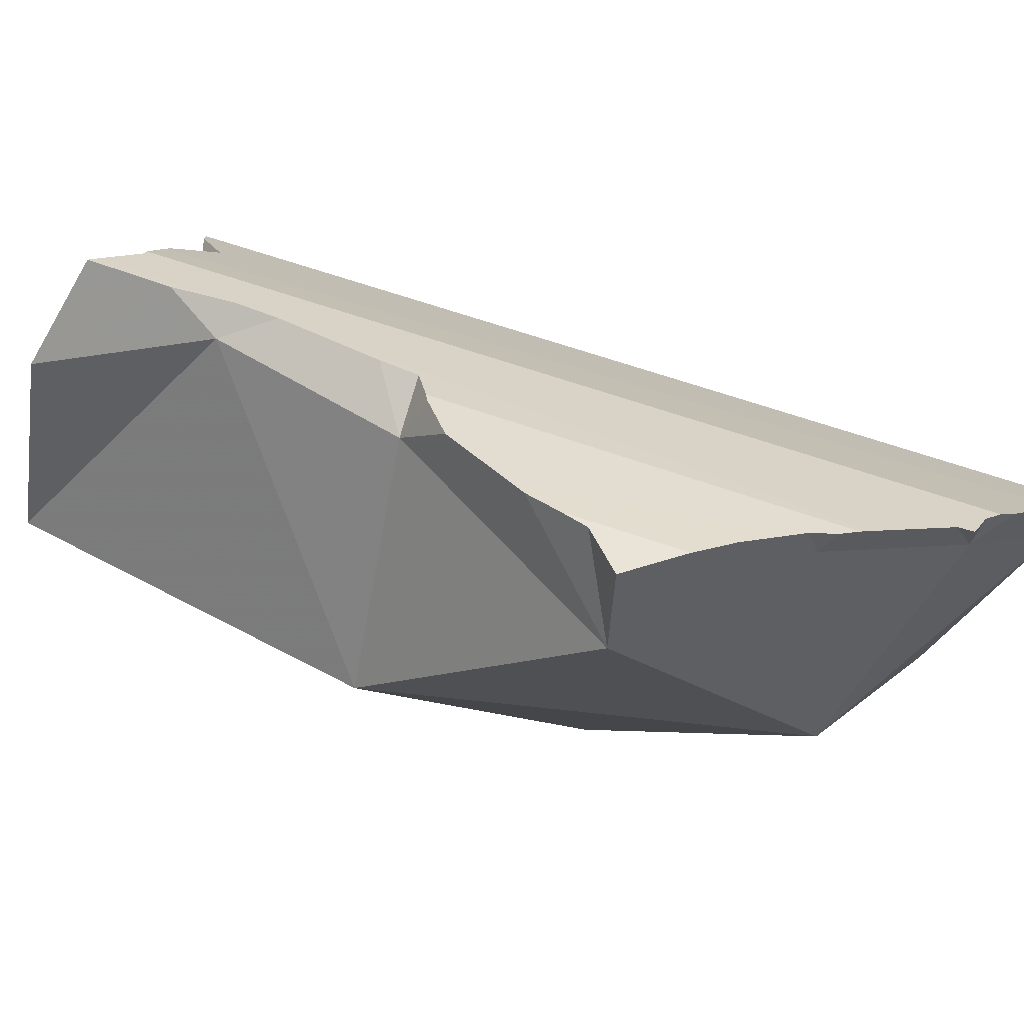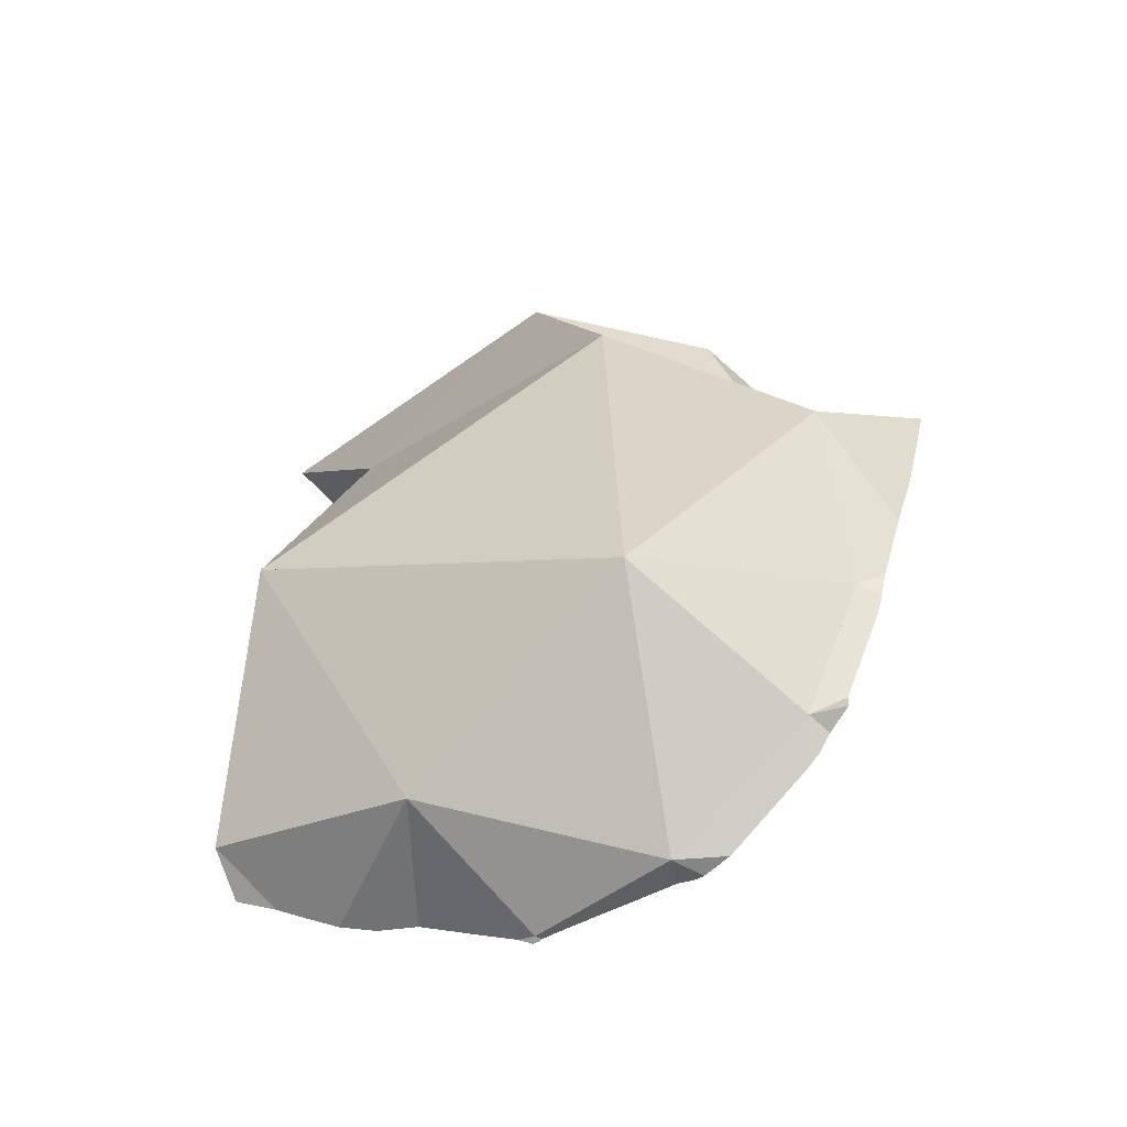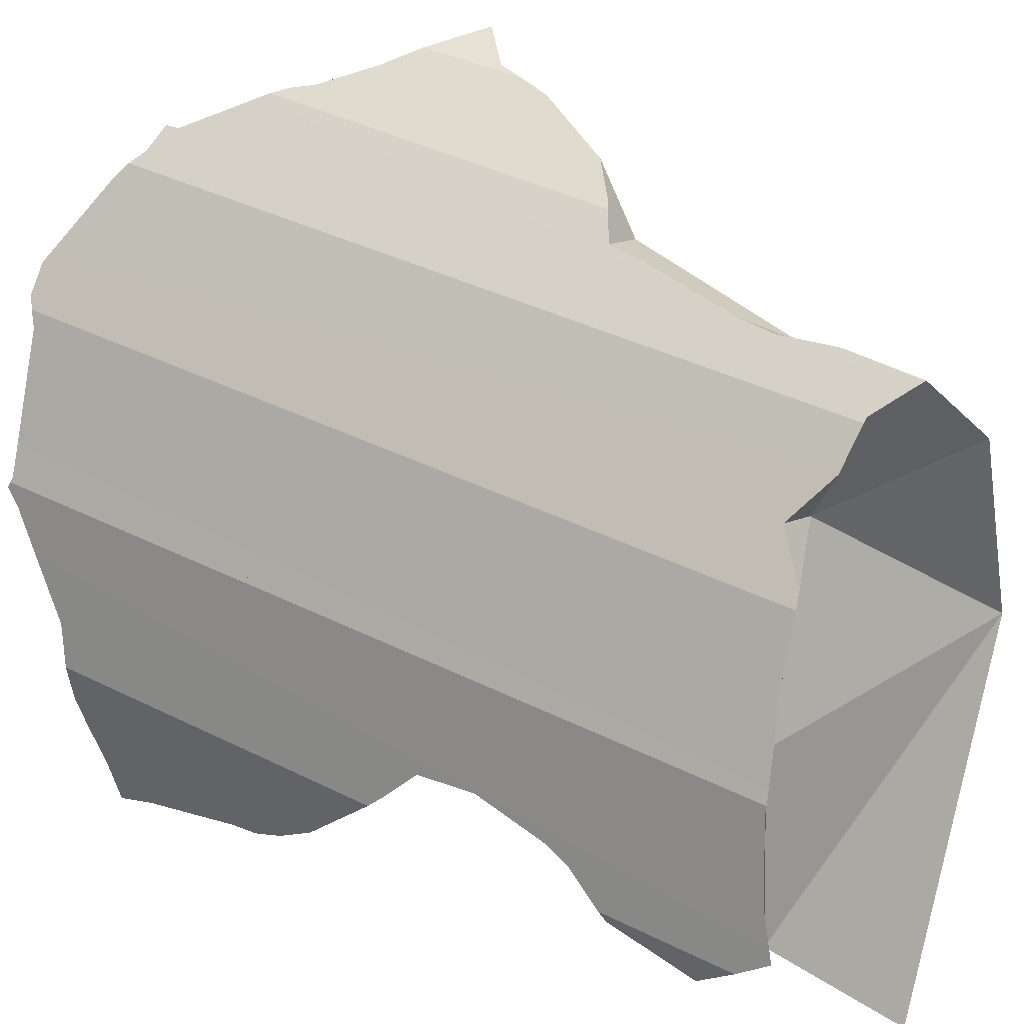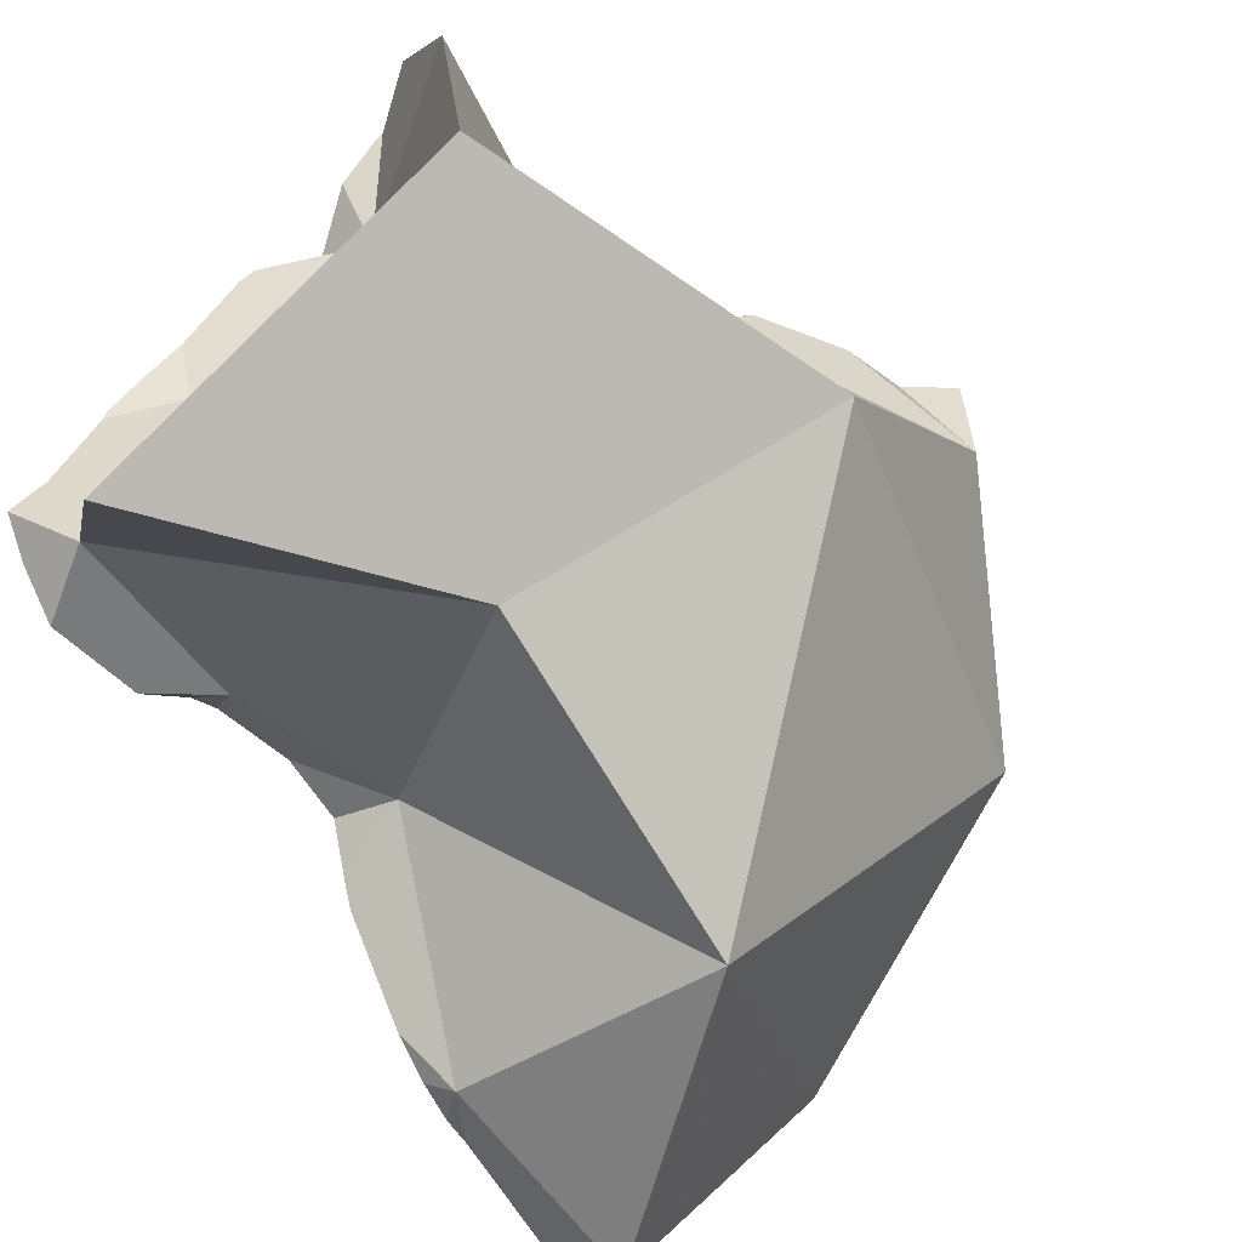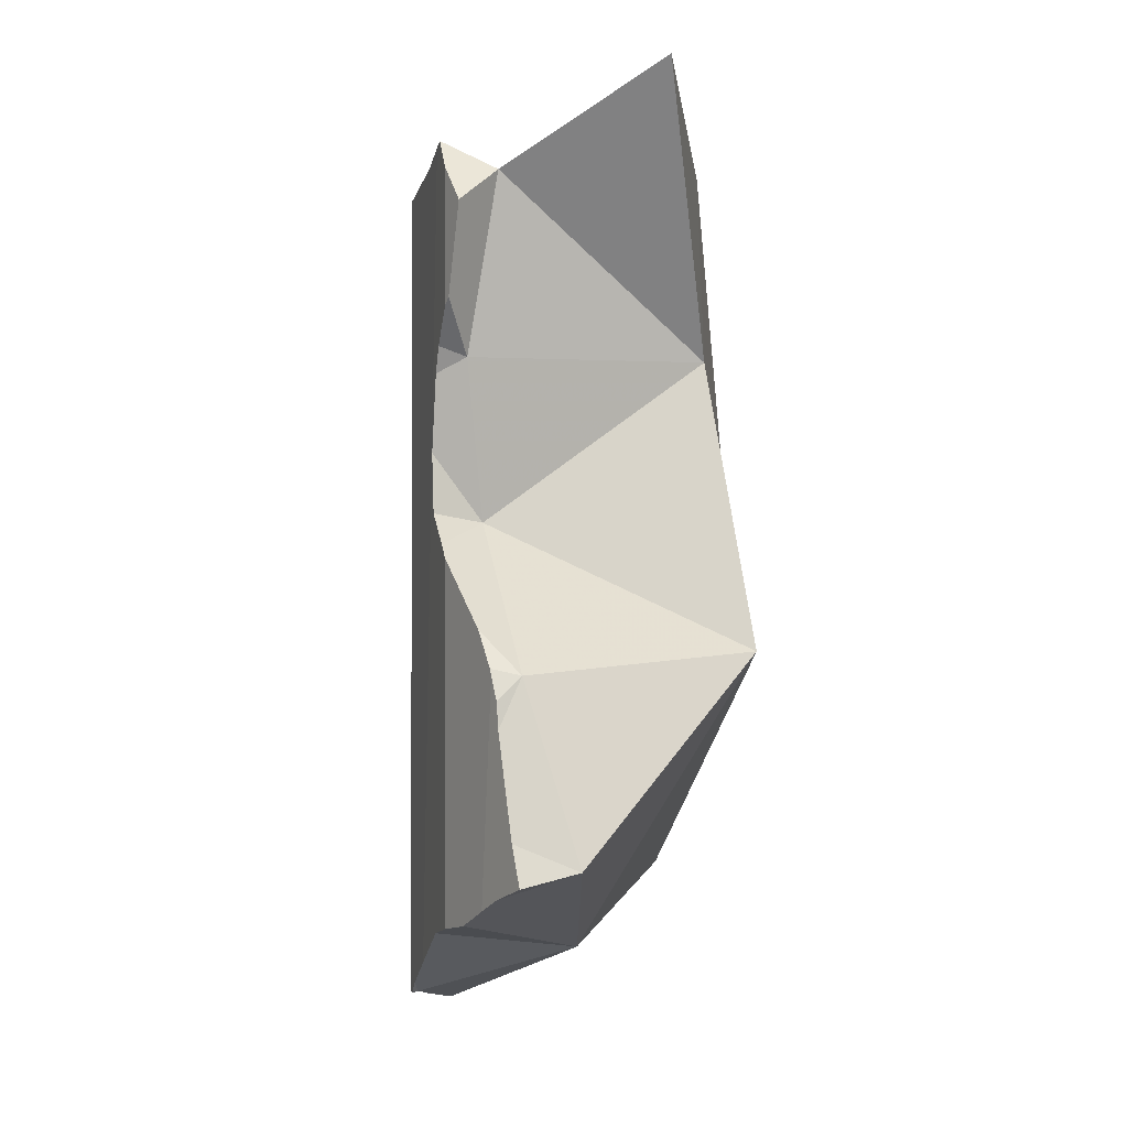
<metadata>
{"format":"obj","ext":"obj","renderer":"f3d","projection":"perspective","resolution":1024,"background":"white","views":[{"elev":57.5,"azim":110.7,"up":"+Y"},{"elev":-66.4,"azim":89.6,"up":"+Z"},{"elev":37.8,"azim":-57.2,"up":"+Y"},{"elev":-52.5,"azim":33.2,"up":"+Y"},{"elev":-1.2,"azim":-30.7,"up":"+Z"}]}
</metadata>
<code>
v -0.2109 0.01175 -0.08614
v -0.2109 0.01261 -0.0841
v -0.2109 0.01512 -0.1269
v -0.2108 0.01753 -0.1562
v -0.2108 0.01347 -0.1277
v -0.2108 0.008561 -0.09362
v -0.2108 0.00756 -0.1021
v -0.2108 0.008722 -0.1519
v -0.2107 0.01994 -0.07272
v -0.2107 -0.0003799 -0.1346
v -0.2106 0.0295 -0.1619
v -0.2106 -0.004874 -0.1474
v -0.2106 0.02868 -0.08904
v -0.2105 0.04148 -0.1643
v -0.2104 0.04172 -0.1148
v -0.2104 0.03323 0.05822
v -0.2104 0.04183 -0.09248
v -0.2103 0.04203 -0.05097
v -0.2103 0.03996 0.02938
v -0.2103 0.0424 0.02669
v -0.2102 0.04261 0.0697
v -0.2097 0.04419 -0.1138
v -0.209 0.0468 -0.04643
v -0.2082 0.04992 0.07924
v -0.2078 0.05138 0.01546
v -0.2072 0.05362 0.07789
v -0.2068 0.05484 -0.1674
v -0.2068 0.05514 0.007241
v -0.2059 0.05829 -0.03647
v -0.2059 0.05854 0.01267
v -0.2053 0.06046 -0.01728
v -0.2053 0.0606 -0.09904
v -0.2052 0.06059 -0.1134
v -0.2048 0.06222 -0.03606
v -0.2043 0.06402 0.01051
v -0.2041 0.06459 0.07379
v -0.2034 0.0674 -0.1046
v -0.2032 0.06806 -0.1134
v -0.2028 0.007333 -0.08622
v -0.2019 0.07239 -0.035
v -0.2018 0.07304 -0.1792
v -0.2004 0.07762 0.01213
v -0.2003 0.07815 -0.1134
v -0.1987 0.04943 0.01233
v -0.1981 0.08611 -0.1878
v -0.1969 0.09016 -0.05571
v -0.1969 0.09001 0.06849
v -0.1968 0.09081 -0.192
v -0.1963 0.09255 -0.1914
v -0.1962 0.09269 -0.1033
v -0.1961 0.09276 -0.05698
v -0.1961 0.09285 0.003438
v -0.1961 0.09286 0.009456
v -0.196 0.09295 0.06835
v -0.1956 0.09365 -0.191
v -0.1943 0.09141 -0.1916
v -0.1937 0.09679 0.06748
v -0.1937 0.03848 0.06999
v -0.1934 0.0974 -0.09918
v -0.1934 -0.01123 -0.1429
v -0.1931 0.09793 -0.1915
v -0.1929 0.09826 0.007684
v -0.1928 0.09841 0.001759
v -0.1919 0.09995 -0.06045
v -0.1914 0.1007 0.001065
v -0.1914 0.1008 -0.09515
v -0.1899 0.1032 -0.1923
v -0.1899 0.1034 0.06604
v -0.1893 0.1044 0.06583
v -0.1891 0.05694 -0.0391
v -0.1874 0.1076 0.004694
v -0.1873 0.1079 0.001469
v -0.1846 0.1126 -0.06655
v -0.184 0.1135 -0.08027
v -0.1825 0.06837 -0.1088
v -0.1824 0.1163 0.001899
v -0.1821 0.1168 0.06263
v -0.182 0.117 -0.06868
v -0.1815 0.1178 -0.07521
v -0.1799 0.09598 0.05933
v -0.1797 0.1208 -0.06976
v -0.1794 0.1214 -0.195
v -0.1771 0.1254 -0.07105
v -0.1762 0.1192 -0.06964
v -0.1729 0.1325 -0.003001
v -0.1724 0.1333 -0.1968
v -0.17 0.1373 0.05988
v -0.17 0.1374 -0.005393
v -0.17 0.1375 -0.07016
v -0.1699 0.1376 -0.1992
v -0.1669 0.1407 -0.2015
v -0.1666 0.1408 0.05883
v -0.1646 0.143 -0.009317
v -0.1613 0.1309 -0.202
v -0.16 -0.00794 0.1005
v -0.1599 0.1252 -0.009386
v -0.1598 0.148 -0.2021
v -0.1569 0.151 -0.2006
v -0.1568 0.05265 -0.175
v -0.156 0.1517 0.04776
v -0.1544 0.1534 -0.06644
v -0.153 0.1548 -0.02092
v -0.1497 0.1582 -0.0639
v -0.1493 0.1586 -0.06546
v -0.1492 0.1587 -0.06324
v -0.1486 0.1593 -0.06841
v -0.1473 0.1606 -0.06085
v -0.1472 0.1607 0.04105
v -0.147 0.161 -0.02354
v -0.1456 0.1565 -0.06333
v -0.1442 0.1638 0.05672
v -0.1439 0.164 -0.06362
v -0.1435 0.1645 0.0385
v -0.1431 0.1649 -0.07122
v -0.1425 0.1655 0.05691
v -0.1402 0.1437 0.04794
v -0.138 0.1699 -0.1904
v -0.1338 0.1743 0.05781
v -0.1338 0.1743 0.03187
v -0.1337 0.1742 -0.02918
v -0.1337 0.1742 -0.05836
v -0.1337 0.1742 -0.083
v -0.1337 0.1742 -0.1872
v -0.1326 0.175 0.03127
v -0.1322 0.1752 0.05775
v -0.129 0.1772 -0.184
v -0.1281 0.1777 -0.1752
v -0.1257 0.1101 -0.07858
v -0.1252 0.1796 -0.03162
v -0.1243 -0.001299 -0.07957
v -0.124 0.1709 -0.182
v -0.1236 0.02826 0.01276
v -0.1225 0.1814 0.06548
v -0.1212 0.1821 -0.09508
v -0.1208 0.1824 0.02431
v -0.1207 0.1823 -0.1826
v -0.1204 0.1826 -0.178
v -0.1199 0.183 0.03178
v -0.1199 0.183 0.03212
v -0.1197 0.1831 0.01117
v -0.1195 0.1832 0.06787
v -0.119 0.1835 -0.04967
v -0.1186 0.1837 0.04253
v -0.1173 0.1845 -0.1059
v -0.1172 0.1846 -0.003711
v -0.115 0.186 -0.03228
v -0.1148 0.1861 -0.1123
v -0.1143 0.1864 -0.02062
v -0.1139 0.1867 -0.04654
v -0.1129 0.1872 -0.03242
v -0.1119 0.1762 0.02671
v -0.1115 0.1881 -0.1535
v -0.1082 0.1766 -0.09669
v -0.107 0.191 -0.14
v -0.1067 0.1912 -0.1401
v -0.1057 0.1917 -0.1526
v -0.1053 0.192 -0.1582
v -0.1045 0.1924 -0.038
v -0.1044 0.1924 -0.04074
v -0.1044 0.1926 -0.157
v -0.1036 0.193 -0.1412
v -0.1035 0.1931 -0.1522
v -0.1035 0.1931 -0.1559
v -0.1022 0.1934 -0.03929
v -0.1 0.1947 -0.1514
v -0.09841 0.1561 0.07921
v -0.09743 0.1876 -0.1471
v -0.09686 0.1802 -0.03315
v -0.09654 0.1962 -0.1441
v -0.09428 0.1972 -0.1413
v -0.0909 0.1985 -0.0489
v -0.08566 0.08857 0.08548
v -0.08491 0.117 -0.1577
v -0.08441 0.2016 -0.1293
v -0.07988 0.2036 -0.07074
v -0.07754 0.2046 -0.07536
v -0.0749 0.2058 -0.12
v -0.07468 0.2059 -0.08613
v -0.07247 0.2066 -0.09406
v -0.06756 0.208 -0.09861
v -0.06597 0.2085 -0.1114
v -0.06001 0.2102 -0.1056
v -0.0579 0.1773 -0.1051
v -0.05674 0.1122 -0.03333
f 5 3 4
f 3 14 4
f 5 15 3
f 15 14 3
f 8 5 4
f 11 8 4
f 14 11 4
f 5 8 10
f 5 10 60
f 5 22 15
f 22 5 60
f 12 10 8
f 60 8 11
f 60 12 8
f 10 12 60
f 11 14 27
f 11 27 99
f 60 11 99
f 38 14 15
f 27 14 38
f 38 15 22
f 38 22 33
f 33 22 75
f 75 22 60
f 41 27 38
f 56 27 41
f 99 27 56
f 75 38 33
f 38 43 41
f 75 43 38
f 41 43 45
f 41 45 56
f 45 43 49
f 49 43 50
f 43 75 50
f 48 45 49
f 56 45 48
f 48 49 56
f 49 50 55
f 49 55 56
f 55 50 61
f 67 50 59
f 50 75 59
f 61 50 67
f 55 61 56
f 56 61 67
f 56 67 94
f 94 99 56
f 59 66 67
f 59 75 66
f 60 130 75
f 99 130 60
f 67 66 82
f 82 66 74
f 74 66 84
f 66 75 84
f 67 82 94
f 79 74 84
f 74 79 89
f 74 86 82
f 74 89 86
f 128 84 75
f 130 128 75
f 79 81 83
f 81 79 84
f 79 83 89
f 84 83 81
f 82 86 94
f 89 83 84
f 110 89 84
f 84 128 110
f 86 89 90
f 94 86 90
f 90 89 98
f 98 89 104
f 89 101 104
f 110 101 89
f 94 90 91
f 91 90 98
f 94 91 97
f 97 91 98
f 94 97 98
f 94 98 131
f 94 173 99
f 131 173 94
f 98 104 106
f 98 106 122
f 117 98 123
f 98 117 131
f 123 98 122
f 130 99 173
f 101 103 104
f 103 101 110
f 103 110 104
f 104 110 106
f 114 106 110
f 106 114 122
f 110 122 114
f 110 153 122
f 153 110 128
f 131 117 123
f 122 127 123
f 147 127 122
f 144 122 134
f 122 153 134
f 144 147 122
f 126 123 127
f 131 123 126
f 131 126 127
f 131 127 152
f 147 152 127
f 173 128 130
f 173 153 128
f 131 152 167
f 173 131 167
f 153 144 134
f 147 144 153
f 152 147 154
f 167 147 153
f 167 154 147
f 152 154 155
f 152 155 156
f 167 152 156
f 173 167 153
f 155 154 167
f 161 156 155
f 161 155 167
f 162 156 161
f 167 156 162
f 169 162 161
f 169 161 167
f 167 162 165
f 169 165 162
f 169 167 165
f 103 105 104
f 103 104 110
f 110 105 103
f 112 104 105
f 104 106 110
f 106 104 112
f 110 107 105
f 112 105 107
f 110 106 114
f 106 112 114
f 112 107 110
f 168 112 110
f 114 122 110
f 122 153 110
f 153 128 110
f 128 168 110
f 114 112 121
f 168 121 112
f 114 121 122
f 122 121 142
f 168 142 121
f 134 122 149
f 134 153 122
f 149 122 142
f 130 128 173
f 184 128 130
f 128 153 173
f 128 184 168
f 184 130 173
f 144 134 149
f 144 153 134
f 168 149 142
f 147 144 149
f 153 144 147
f 155 147 149
f 147 167 153
f 154 147 155
f 154 167 147
f 161 155 149
f 161 149 159
f 168 159 149
f 167 173 153
f 155 167 154
f 161 167 155
f 175 161 159
f 168 164 159
f 164 171 159
f 175 159 171
f 169 167 161
f 170 169 161
f 170 161 175
f 168 171 164
f 167 169 170
f 167 170 183
f 183 173 167
f 171 168 183
f 168 184 183
f 174 170 178
f 170 174 183
f 170 175 178
f 175 171 183
f 184 173 183
f 174 178 177
f 181 174 177
f 183 174 181
f 178 175 176
f 176 175 183
f 178 176 183
f 177 178 179
f 177 179 181
f 179 178 183
f 179 180 181
f 179 183 180
f 181 180 182
f 180 183 182
f 183 181 182
f 28 25 30
f 44 25 28
f 44 30 25
f 28 30 31
f 44 28 31
f 34 29 31
f 31 29 70
f 70 29 34
f 31 30 34
f 30 35 34
f 44 35 30
f 44 31 70
f 52 34 35
f 40 34 52
f 70 34 40
f 52 35 44
f 46 40 51
f 70 40 46
f 40 52 51
f 63 52 44
f 44 65 63
f 96 65 44
f 44 70 132
f 44 132 96
f 70 46 51
f 51 52 63
f 51 63 64
f 70 51 64
f 64 63 65
f 64 65 72
f 70 64 73
f 64 72 73
f 72 65 96
f 70 73 78
f 70 78 84
f 128 70 84
f 128 130 70
f 70 130 132
f 73 72 88
f 85 72 76
f 76 72 96
f 88 72 85
f 78 73 89
f 73 88 89
f 85 76 96
f 84 78 81
f 81 78 89
f 81 83 84
f 83 81 89
f 83 89 84
f 89 110 84
f 110 128 84
f 88 85 96
f 89 88 102
f 93 88 96
f 88 93 102
f 103 101 89
f 101 110 89
f 89 102 109
f 103 89 105
f 89 109 105
f 93 96 102
f 102 96 109
f 120 109 96
f 129 120 96
f 129 96 168
f 96 132 184
f 184 168 96
f 103 110 101
f 103 105 110
f 107 105 109
f 105 107 110
f 107 109 120
f 107 112 110
f 112 107 121
f 107 120 121
f 110 112 168
f 110 168 128
f 168 112 121
f 121 120 142
f 149 120 129
f 142 120 149
f 121 142 168
f 184 130 128
f 184 128 168
f 149 129 146
f 146 129 168
f 184 132 130
f 142 149 168
f 159 149 146
f 158 146 150
f 150 146 168
f 159 146 158
f 149 159 168
f 168 158 150
f 159 158 164
f 168 164 158
f 159 164 168
f 21 19 16
f 16 19 58
f 24 21 16
f 24 16 58
f 20 19 21
f 20 25 19
f 25 44 19
f 19 44 58
f 20 21 26
f 25 20 30
f 20 26 30
f 21 24 26
f 58 26 24
f 44 25 30
f 30 26 36
f 58 36 26
f 35 30 42
f 44 30 35
f 47 30 36
f 42 30 54
f 54 30 47
f 35 42 44
f 80 47 36
f 80 36 58
f 42 96 44
f 42 54 53
f 42 53 96
f 132 58 44
f 96 132 44
f 54 47 80
f 53 54 57
f 53 57 62
f 62 96 53
f 57 54 80
f 62 57 68
f 68 57 80
f 58 172 80
f 132 95 58
f 58 95 172
f 62 68 71
f 71 96 62
f 69 77 68
f 69 68 80
f 77 71 68
f 77 69 80
f 87 76 71
f 76 96 71
f 77 87 71
f 85 76 87
f 76 85 96
f 116 77 80
f 116 87 77
f 80 172 116
f 85 87 88
f 96 85 88
f 100 88 87
f 100 87 92
f 116 92 87
f 96 88 93
f 93 88 113
f 108 88 100
f 113 88 108
f 100 92 116
f 96 93 102
f 102 93 109
f 93 113 109
f 172 95 132
f 102 109 96
f 109 120 96
f 120 129 96
f 129 168 96
f 96 184 132
f 168 184 96
f 116 108 100
f 113 108 116
f 109 113 119
f 109 119 120
f 119 113 116
f 116 124 119
f 151 124 116
f 172 151 116
f 140 120 119
f 140 119 124
f 129 120 146
f 140 145 120
f 145 146 120
f 140 124 135
f 151 135 124
f 168 129 146
f 132 184 172
f 151 140 135
f 151 145 140
f 146 145 148
f 145 168 148
f 151 168 145
f 150 146 148
f 168 146 150
f 168 150 148
f 151 184 168
f 184 151 172
f 100 115 108
f 116 100 108
f 100 111 115
f 111 100 116
f 108 115 113
f 116 108 113
f 116 115 111
f 113 115 118
f 116 113 119
f 113 118 119
f 116 118 115
f 116 125 118
f 116 119 124
f 116 124 151
f 116 166 125
f 151 172 116
f 116 172 166
f 119 118 125
f 124 119 138
f 119 125 138
f 135 124 138
f 151 124 135
f 125 133 138
f 125 166 133
f 133 139 138
f 143 139 133
f 141 143 133
f 133 166 141
f 151 135 138
f 151 138 139
f 139 143 151
f 141 166 143
f 143 166 151
f 166 172 151
f 13 2 9
f 39 9 2
f 39 2 13
f 17 13 9
f 17 9 18
f 9 23 18
f 23 9 39
f 75 13 17
f 39 13 75
f 32 17 18
f 17 32 75
f 34 18 23
f 32 18 34
f 34 23 29
f 70 29 23
f 70 23 39
f 70 34 29
f 32 34 37
f 75 32 37
f 37 34 46
f 46 34 40
f 70 40 34
f 43 37 50
f 75 37 43
f 37 46 51
f 37 51 50
f 39 130 70
f 75 130 39
f 70 46 40
f 43 50 75
f 51 46 70
f 50 51 66
f 59 50 66
f 50 59 75
f 66 51 64
f 64 51 70
f 75 59 66
f 66 64 74
f 73 64 70
f 74 64 73
f 66 74 84
f 75 66 84
f 70 78 73
f 84 78 70
f 70 128 84
f 130 128 70
f 74 73 79
f 73 78 79
f 74 79 84
f 84 128 75
f 75 128 130
f 79 78 81
f 81 78 84
f 84 79 81
f 13 1 2
f 39 2 1
f 7 1 3
f 15 3 1
f 1 7 6
f 39 1 6
f 17 1 13
f 15 1 17
f 13 2 39
f 5 7 3
f 15 5 3
f 5 10 7
f 60 10 5
f 22 5 15
f 60 5 22
f 39 6 7
f 7 10 60
f 39 7 60
f 75 17 13
f 75 13 39
f 22 15 17
f 22 17 32
f 75 32 17
f 37 22 32
f 33 22 37
f 75 22 33
f 60 22 75
f 75 37 32
f 38 33 37
f 75 33 38
f 37 43 38
f 75 43 37
f 75 38 43
f 60 130 39
f 130 75 39
f 60 75 130
f 131 127 126
f 137 126 127
f 131 126 136
f 137 136 126
f 131 152 127
f 157 137 127
f 157 127 152
f 136 137 131
f 137 167 131
f 131 167 152
f 137 157 167
f 156 157 152
f 156 152 167
f 156 160 157
f 163 160 156
f 162 163 156
f 162 156 167
f 160 167 157
f 163 167 160
f 163 162 165
f 165 162 167
f 165 167 163
f 44 42 35
f 35 42 53
f 44 35 52
f 35 53 52
f 96 42 44
f 96 53 42
f 44 52 63
f 44 63 65
f 44 65 96
f 52 53 62
f 52 62 63
f 96 62 53
f 63 62 71
f 96 71 62
f 65 63 72
f 63 71 72
f 65 72 96
f 72 71 76
f 96 76 71
f 72 76 96

</code>
